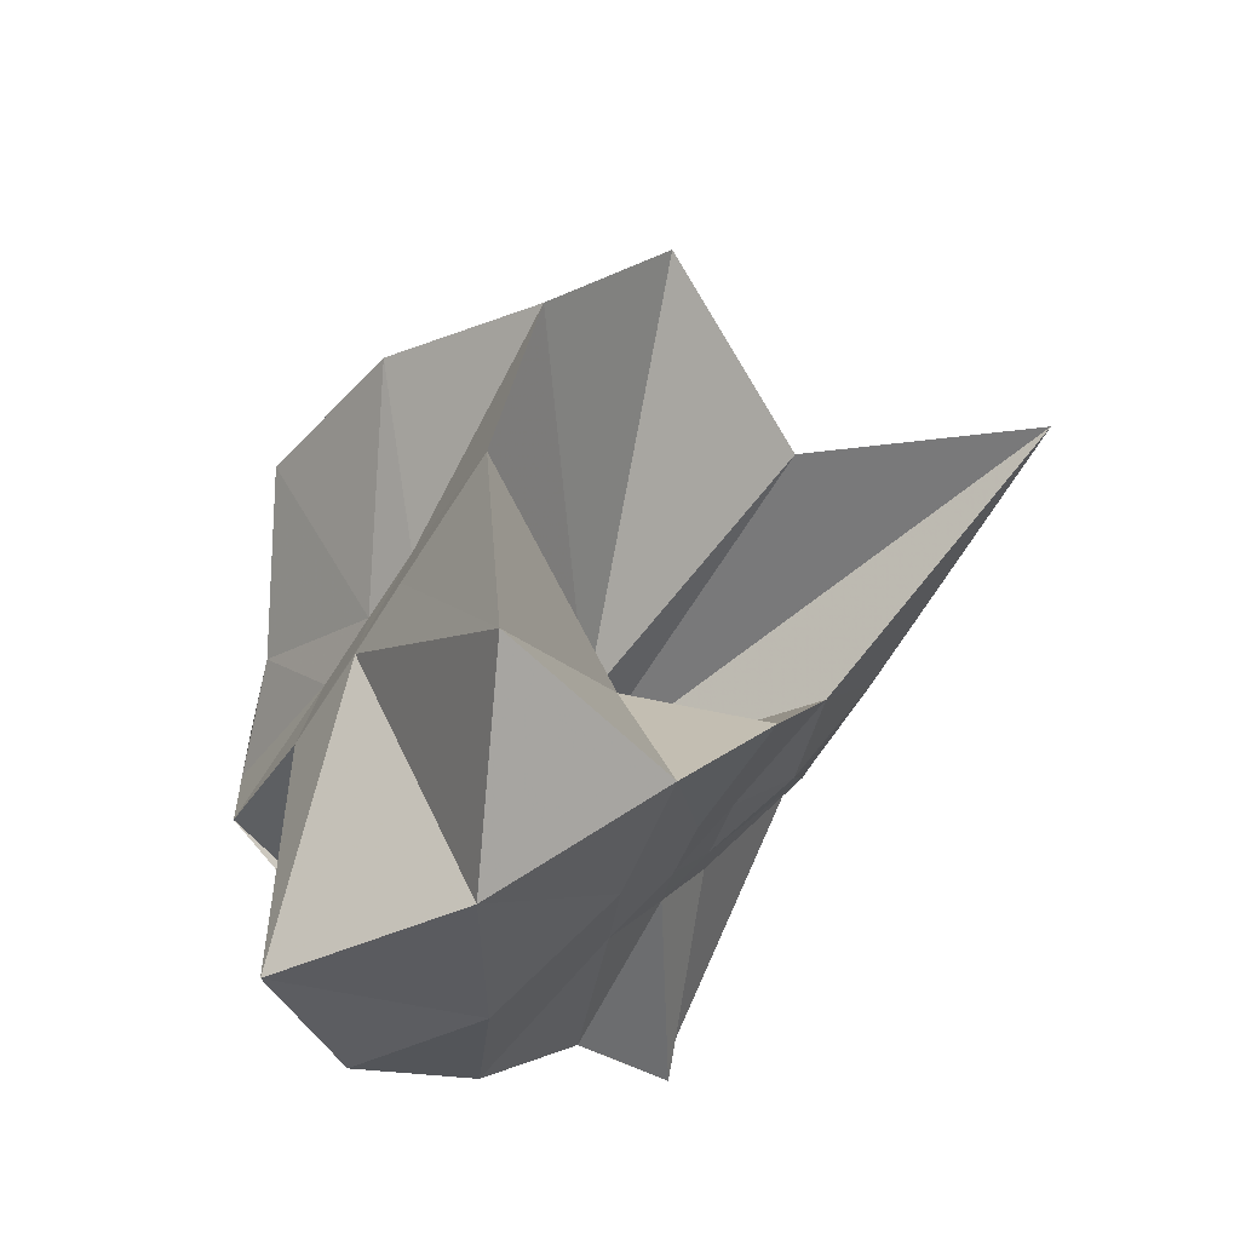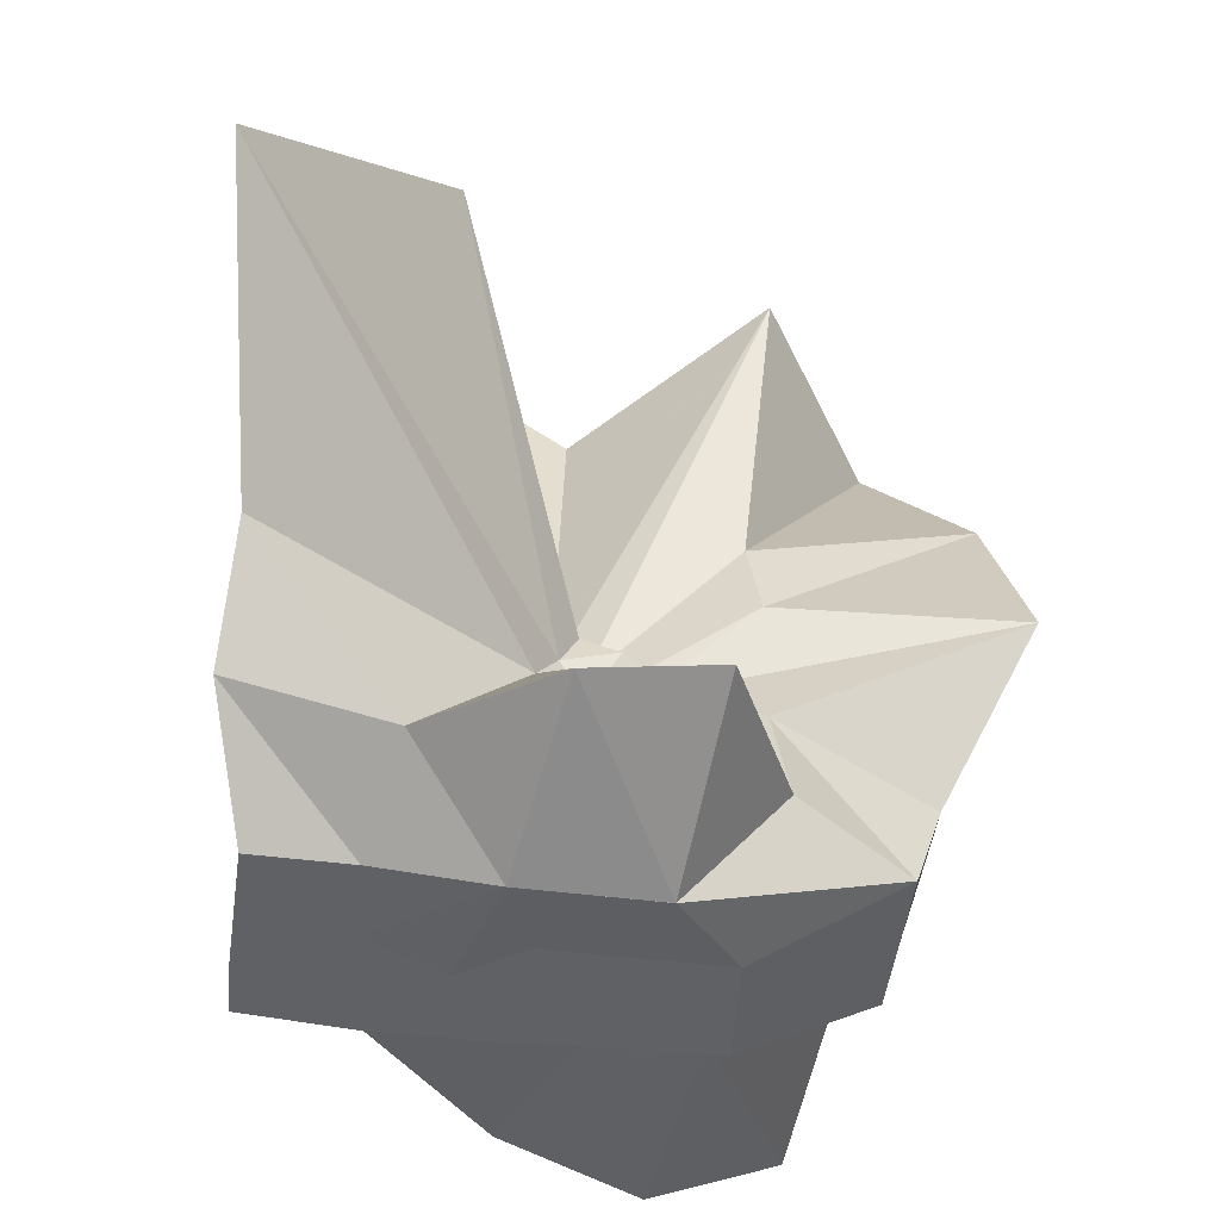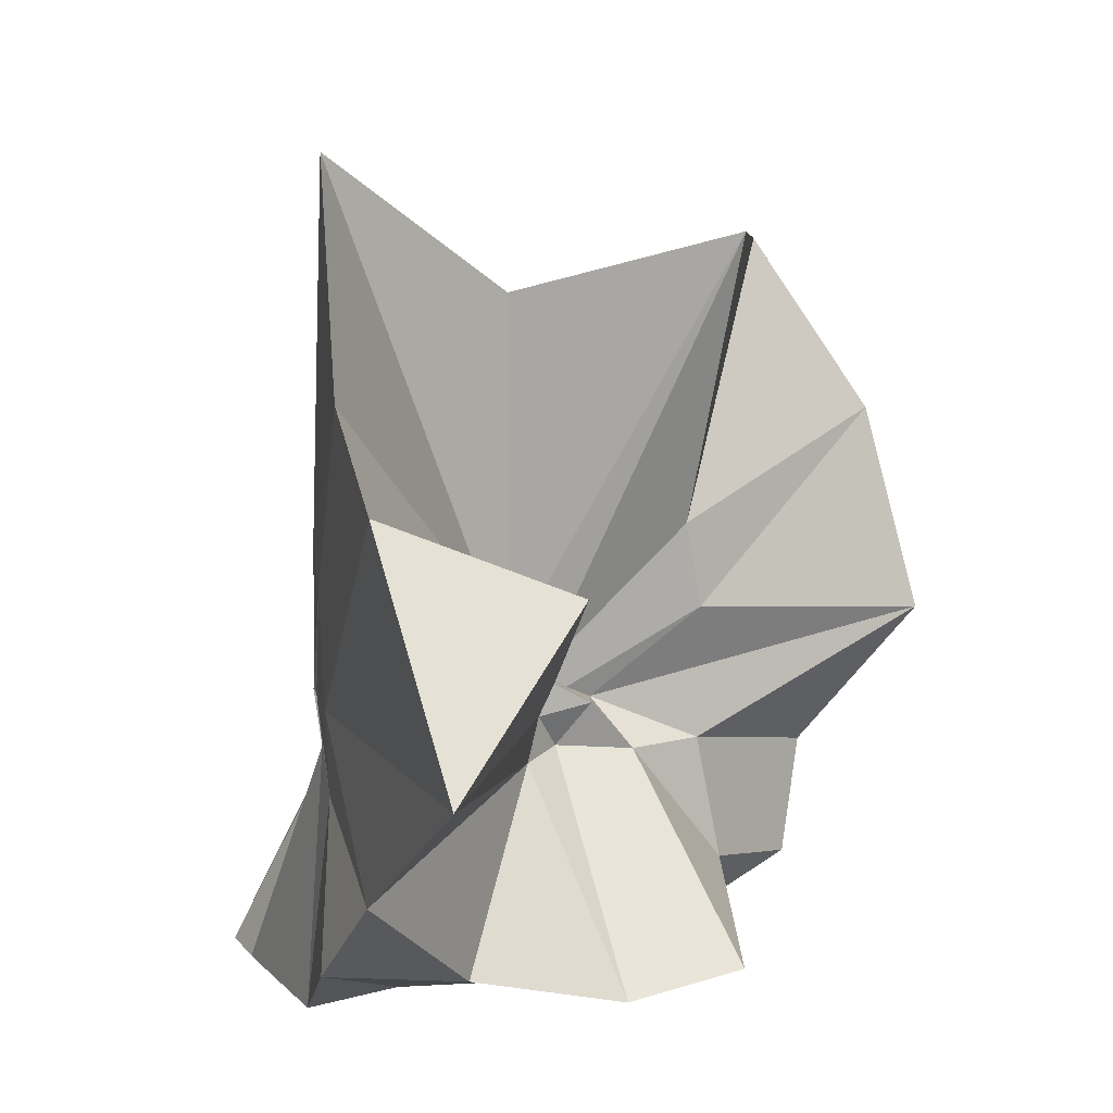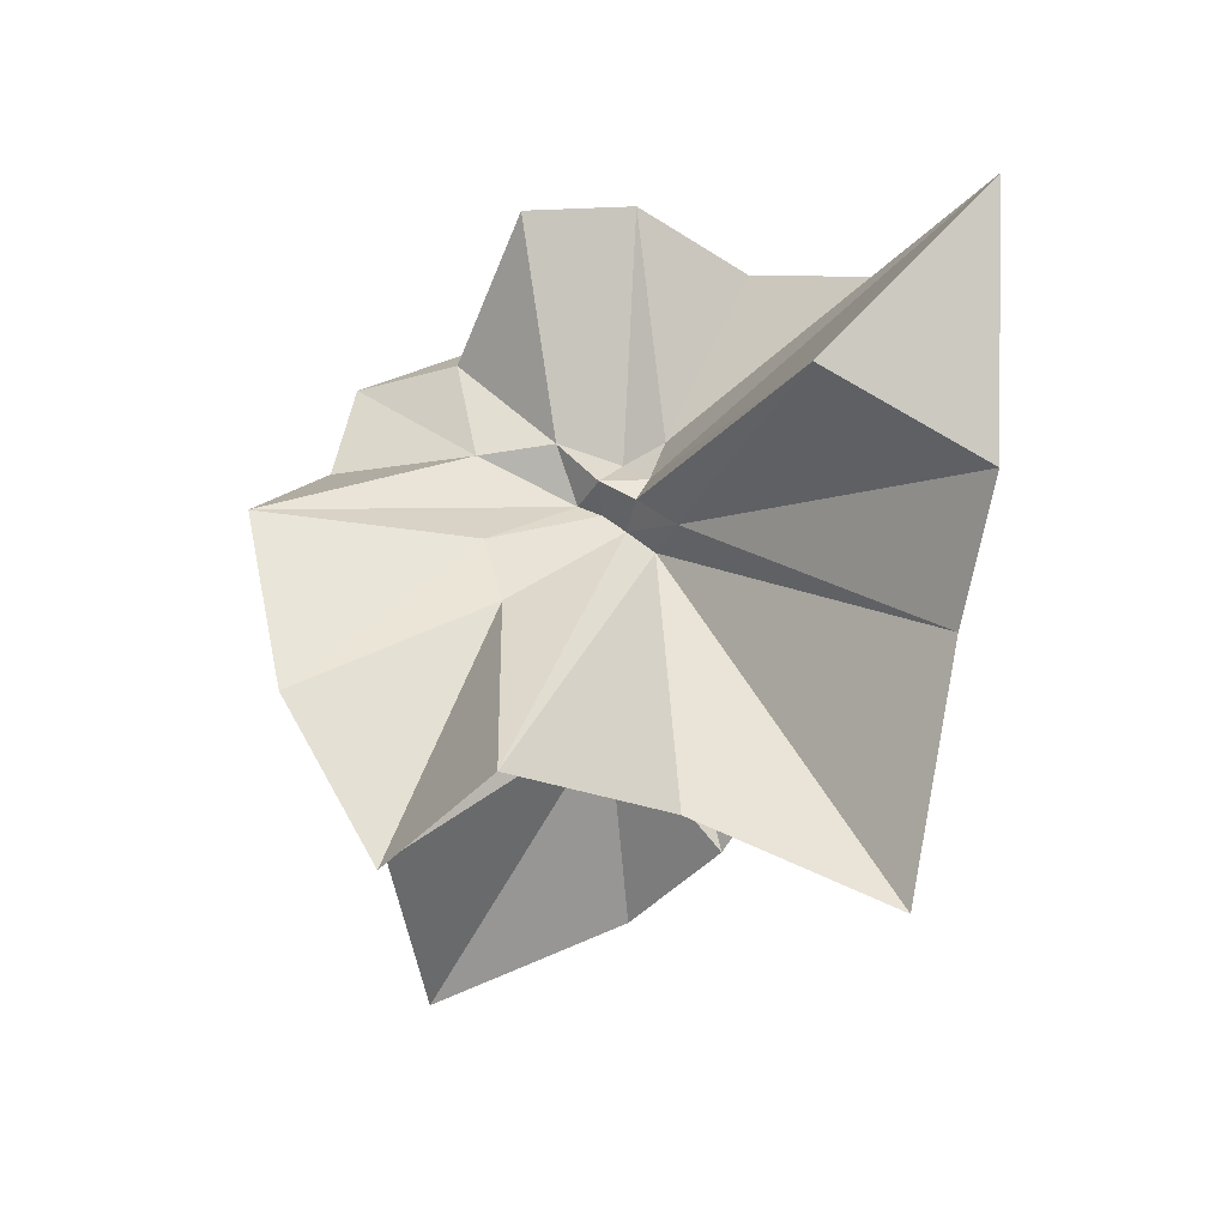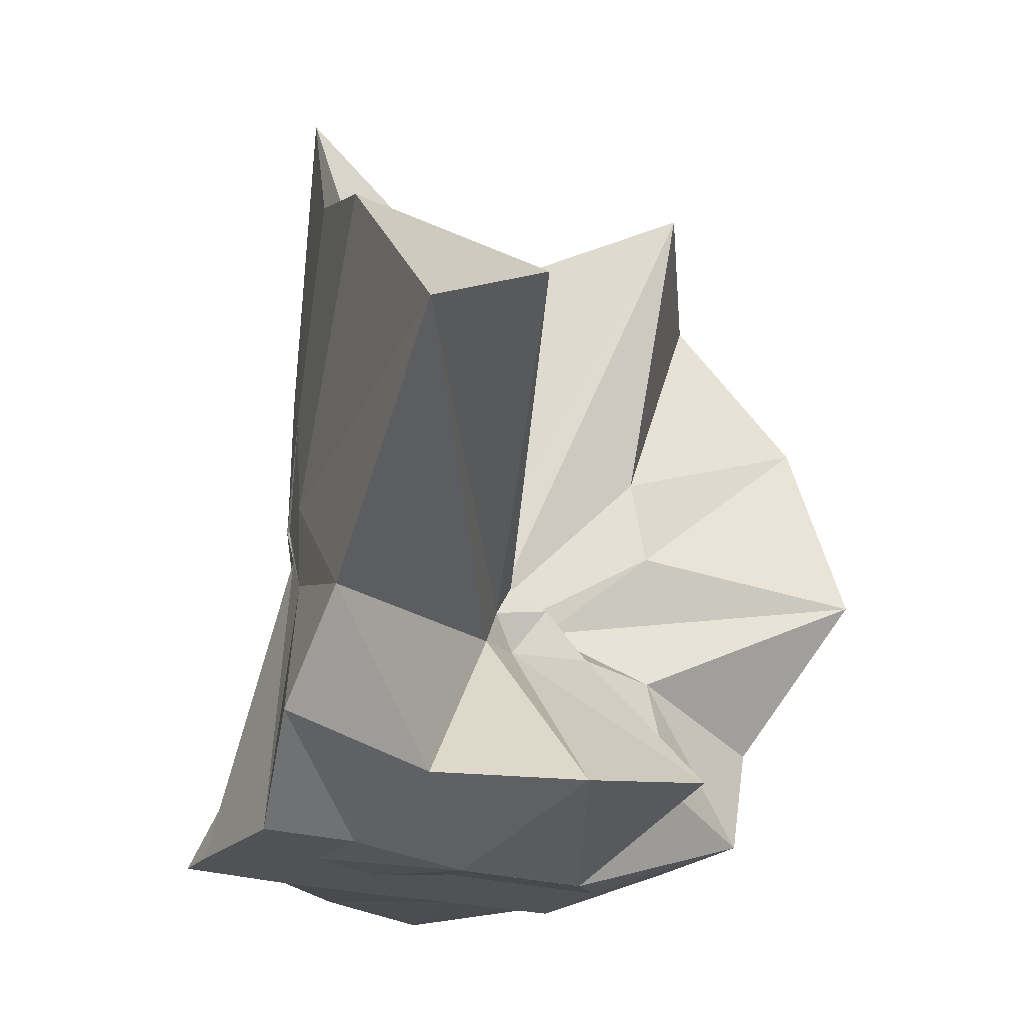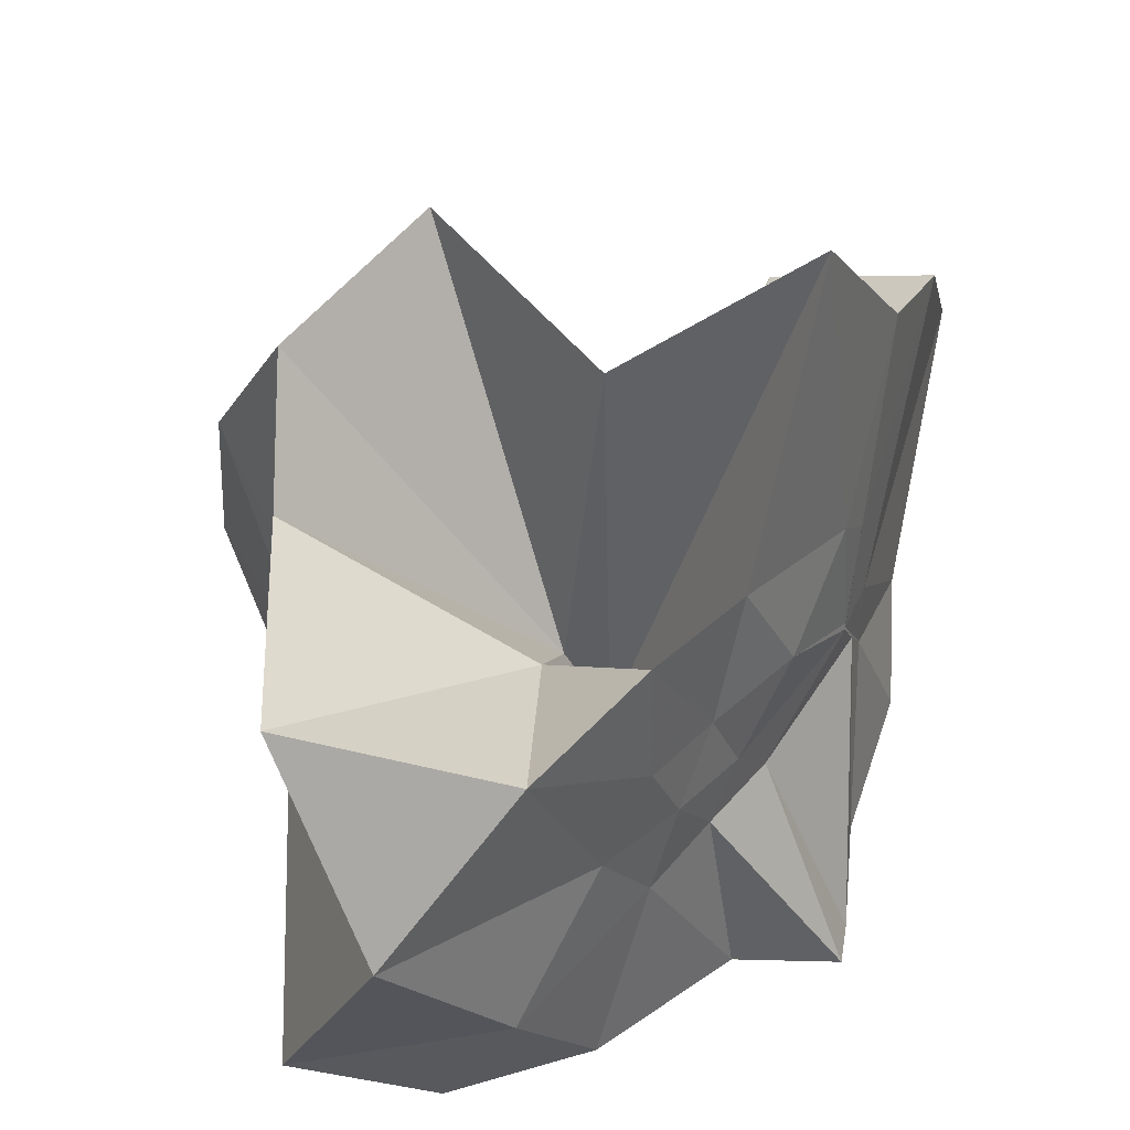
<metadata>
{"format":"obj","ext":"obj","renderer":"f3d","projection":"perspective","resolution":1024,"background":"white","views":[{"elev":-57.8,"azim":-31.0,"up":"+Y"},{"elev":-49.2,"azim":172.2,"up":"+Z"},{"elev":16.7,"azim":151.0,"up":"+Z"},{"elev":42.1,"azim":-5.8,"up":"+Y"},{"elev":-21.0,"azim":149.9,"up":"+Z"},{"elev":42.6,"azim":6.1,"up":"+Z"}]}
</metadata>
<code>
v -0.6088 -0.08311 0.2567
v -0.5898 -0.08235 -0.3569
v -0.3882 -0.0319 -0.05894
v -0.3804 -0.0006354 0.03369
v -0.3287 0.214 0.1596
v -0.4824 0.2875 0.09073
v -0.6126 -0.004394 -0.09026
v -0.6433 -0.03686 -0.1079
v -0.7621 0.004261 -0.03703
v -0.9597 -0.02304 0.1227
v -0.8659 -0.1373 0.01953
v -0.8745 -0.2 0.02301
v -0.8433 -0.4327 0.1593
v -0.6377 -0.4092 0.09164
v -0.5459 -0.281 -0.01835
v -0.4994 -0.2027 -0.02787
v -0.4335 -0.1219 -0.01961
v -0.3882 -0.02745 -0.06867
v -0.3727 0.02395 -0.06499
v -0.3083 0.3938 -0.01801
v -0.5964 -0.003715 -0.1185
v -0.6464 0.004727 -0.1108
v -0.6663 -0.03331 -0.1197
v -0.9811 0.03842 -0.06109
v -0.8667 -0.1373 -0.06045
v -0.8745 -0.2 -0.05497
v -0.8747 -0.204 -0.06013
v -0.7509 -0.5092 -0.0339
v -0.5841 -0.3253 -0.08759
v -0.5238 -0.2467 -0.09456
v -0.4763 -0.1705 -0.1048
v -0.3882 -0.03376 -0.06517
v -0.3725 0.03038 -0.1411
v -0.341 0.1696 -0.1866
v -0.5765 0.01198 -0.1546
v -0.6185 -0.01266 -0.1526
v -0.6837 0.01652 -0.1578
v -0.7619 0.001637 -0.1657
v -0.9059 -0.04376 -0.207
v -0.8667 -0.1372 -0.1451
v -0.8745 -0.2 -0.1765
v -0.8487 -0.4527 -0.2357
v -0.6487 -0.4182 -0.201
v -0.5455 -0.2713 -0.1731
v -0.4979 -0.2018 -0.1566
v -0.452 -0.1283 -0.1513
v -0.3804 -0.0005911 -0.1065
v -0.3333 0.0902 -0.2781
v -0.4746 0.09141 -0.314
v -0.5876 0.174 -0.3258
v -0.7021 0.1836 -0.3153
v -0.7726 0.02745 -0.2784
v -0.8745 -0.01971 -0.3098
v -0.8745 -0.08984 -0.3098
v -0.8745 -0.1596 -0.3098
v -0.7355 -0.1658 -0.3569
v -0.7192 -0.3949 -0.3333
v -0.5868 -0.3294 -0.3356
v -0.4713 -0.1922 -0.3569
v -0.3674 -0.1843 -0.3569
v -0.3647 -0.1388 -0.3569
v -0.3647 -0.01177 -0.3569
v -0.3958 -0.04314 0.06633
v -0.3639 0.0779 0.2159
v -0.5769 -0.004188 -0.04885
v -0.6215 -0.04606 -0.09185
v -0.7512 -0.004195 0.04251
v -0.8813 -0.1021 0.2784
v -0.8745 -0.2 0.1755
v -0.6505 -0.1922 0.01687
v -0.5487 -0.2886 0.1158
v -0.477 -0.1712 0.09638
v -0.4274 -0.07966 0.3963
v -0.5947 -0.06014 -0.07426
v -0.7735 0.0517 0.3188
v -0.6408 -0.1016 -0.05661
v -0.5996 -0.08555 -0.1452
v -0.4543 -0.01177 -0.3569
v -0.5608 -0.00392 -0.3726
v -0.6863 -0.003857 -0.3726
v -0.6863 -0.003917 -0.3726
v -0.749 -0.08236 -0.3569
v -0.7564 -0.1835 -0.3569
v -0.6409 -0.1867 -0.3569
v -0.559 -0.1921 -0.3569
v -0.4686 -0.1922 -0.3569
v -0.4561 -0.08763 -0.3568
v -0.561 -0.003928 -0.3725
v -0.6078 -0.003917 -0.3726
v -0.6422 -0.08293 -0.3569
v -0.6197 -0.185 -0.3569
v -0.5312 -0.1215 -0.3569
f 3 18 4
f 4 18 19
f 4 19 5
f 5 19 20
f 5 20 6
f 6 20 21
f 6 21 7
f 7 21 22
f 7 22 8
f 8 22 23
f 8 23 9
f 9 23 24
f 9 24 10
f 10 24 25
f 10 25 11
f 11 25 26
f 11 26 12
f 12 26 27
f 12 27 13
f 13 27 28
f 13 28 14
f 14 28 29
f 14 29 15
f 15 29 30
f 15 30 16
f 16 30 31
f 16 31 17
f 17 31 32
f 17 32 3
f 3 32 18
f 18 33 19
f 19 33 34
f 19 34 20
f 20 34 35
f 20 35 21
f 21 35 36
f 21 36 22
f 22 36 37
f 22 37 23
f 23 37 38
f 23 38 24
f 24 38 39
f 24 39 25
f 25 39 40
f 25 40 26
f 26 40 41
f 26 41 27
f 27 41 42
f 27 42 28
f 28 42 43
f 28 43 29
f 29 43 44
f 29 44 30
f 30 44 45
f 30 45 31
f 31 45 46
f 31 46 32
f 32 46 47
f 32 47 18
f 18 47 33
f 33 48 34
f 34 48 49
f 34 49 35
f 35 49 50
f 35 50 36
f 36 50 51
f 36 51 37
f 37 51 52
f 37 52 38
f 38 52 53
f 38 53 39
f 39 53 54
f 39 54 40
f 40 54 55
f 40 55 41
f 41 55 56
f 41 56 42
f 42 56 57
f 42 57 43
f 43 57 58
f 43 58 44
f 44 58 59
f 44 59 45
f 45 59 60
f 45 60 46
f 46 60 61
f 46 61 47
f 47 61 62
f 47 62 33
f 33 62 48
f 63 64 73
f 64 74 73
f 64 65 74
f 65 66 74
f 66 75 74
f 66 67 75
f 67 68 75
f 68 76 75
f 68 69 76
f 69 70 76
f 70 77 76
f 70 71 77
f 71 72 77
f 72 73 77
f 72 63 73
f 78 88 79
f 79 88 89
f 79 89 80
f 80 89 81
f 81 89 90
f 81 90 82
f 82 90 83
f 83 90 91
f 83 91 84
f 84 91 85
f 85 91 92
f 85 92 86
f 86 92 87
f 87 92 88
f 87 88 78
f 3 4 63
f 63 4 64
f 4 5 64
f 64 5 65
f 5 6 65
f 6 7 65
f 65 7 66
f 7 8 66
f 66 8 67
f 8 9 67
f 9 10 67
f 67 10 68
f 10 11 68
f 68 11 69
f 11 12 69
f 12 13 69
f 69 13 70
f 13 14 70
f 70 14 71
f 14 15 71
f 15 16 71
f 71 16 72
f 16 17 72
f 72 17 63
f 17 3 63
f 48 78 49
f 49 78 79
f 49 79 50
f 50 79 80
f 50 80 51
f 51 80 52
f 52 80 81
f 52 81 53
f 53 81 82
f 53 82 54
f 54 82 55
f 55 82 83
f 55 83 56
f 56 83 84
f 56 84 57
f 57 84 58
f 58 84 85
f 58 85 59
f 59 85 86
f 59 86 60
f 60 86 61
f 61 86 87
f 61 87 62
f 62 87 78
f 62 78 48
f 73 74 1
f 74 75 1
f 75 76 1
f 76 77 1
f 77 73 1
f 89 88 2
f 90 89 2
f 91 90 2
f 92 91 2
f 88 92 2

</code>
